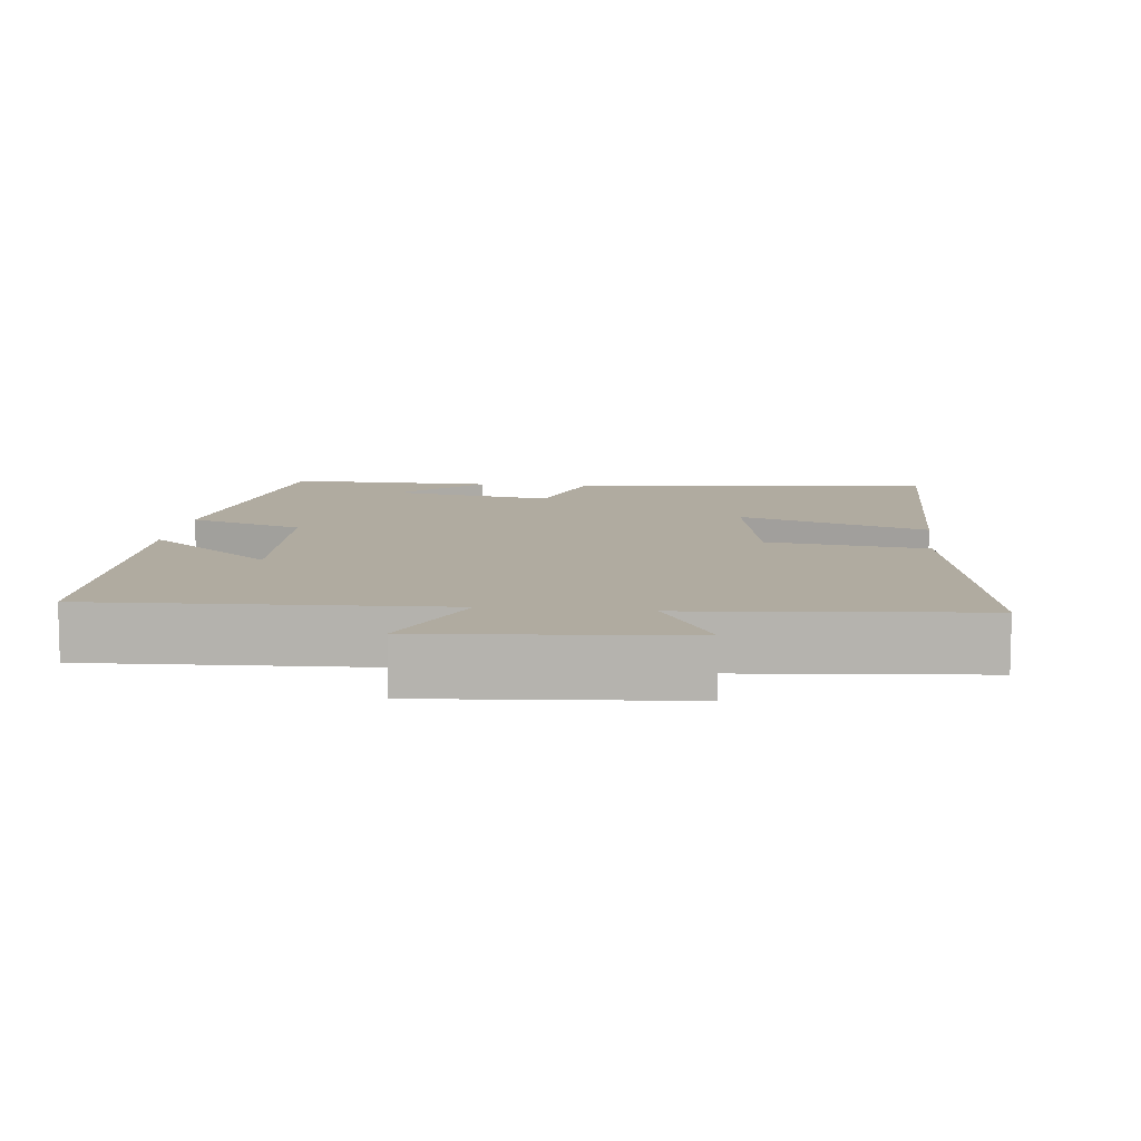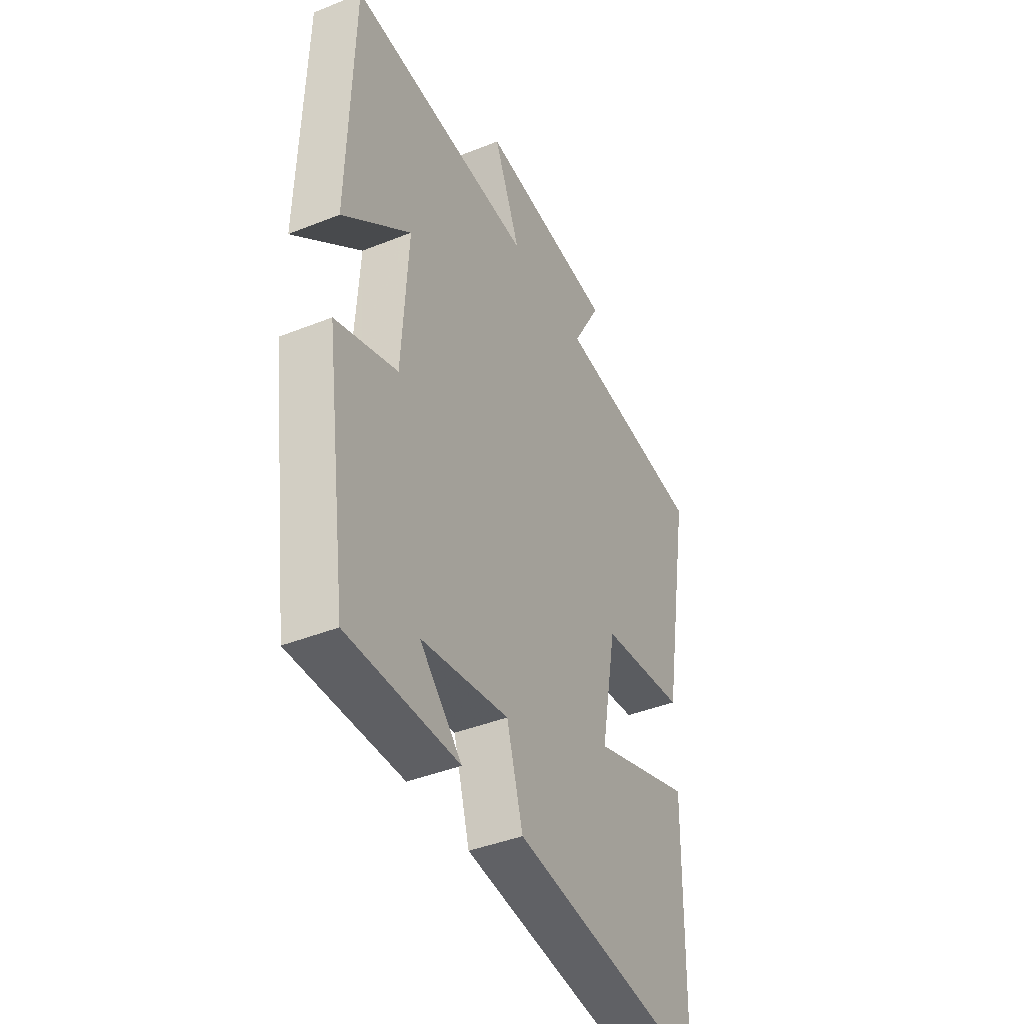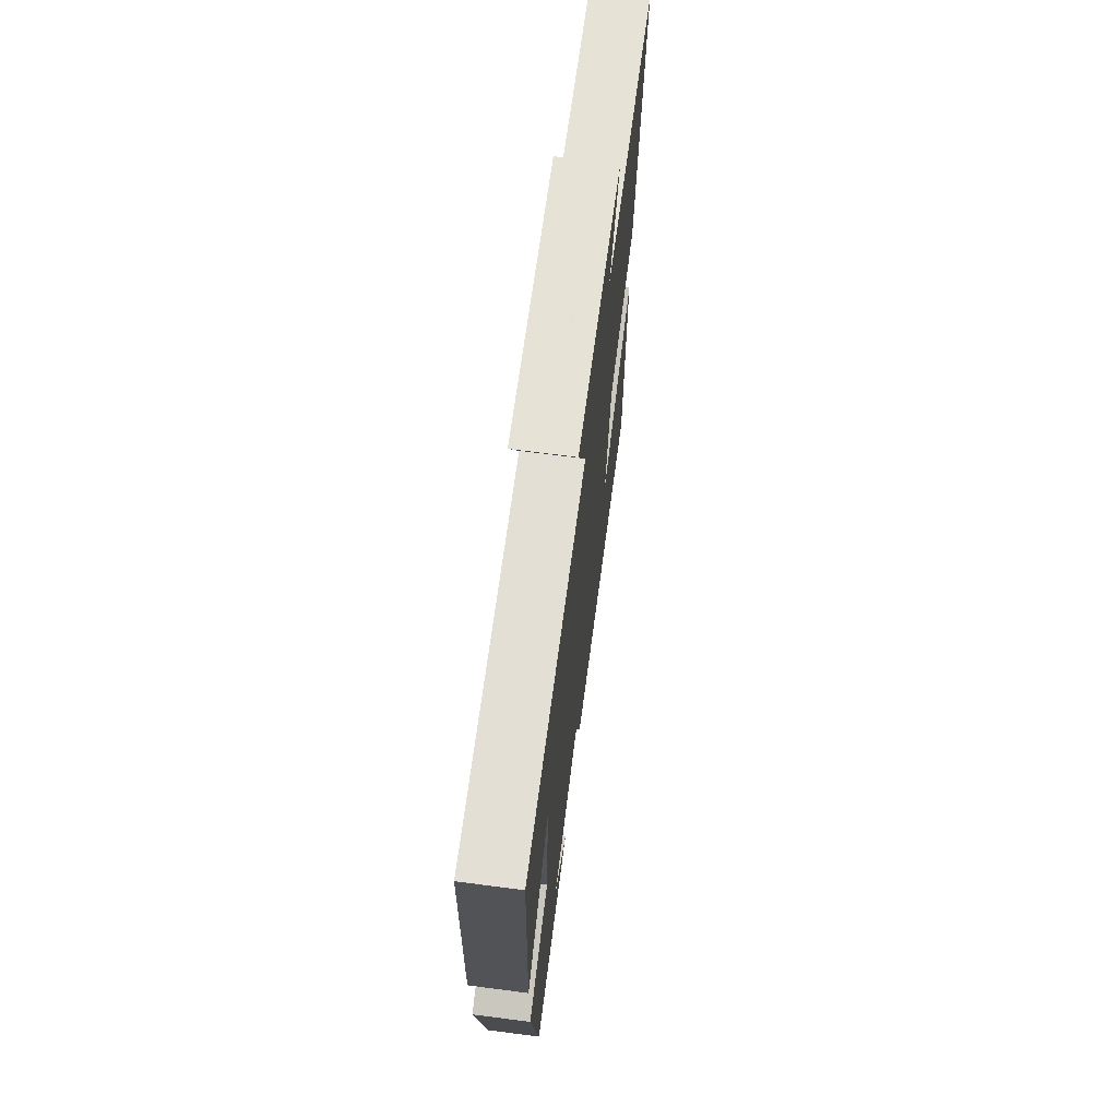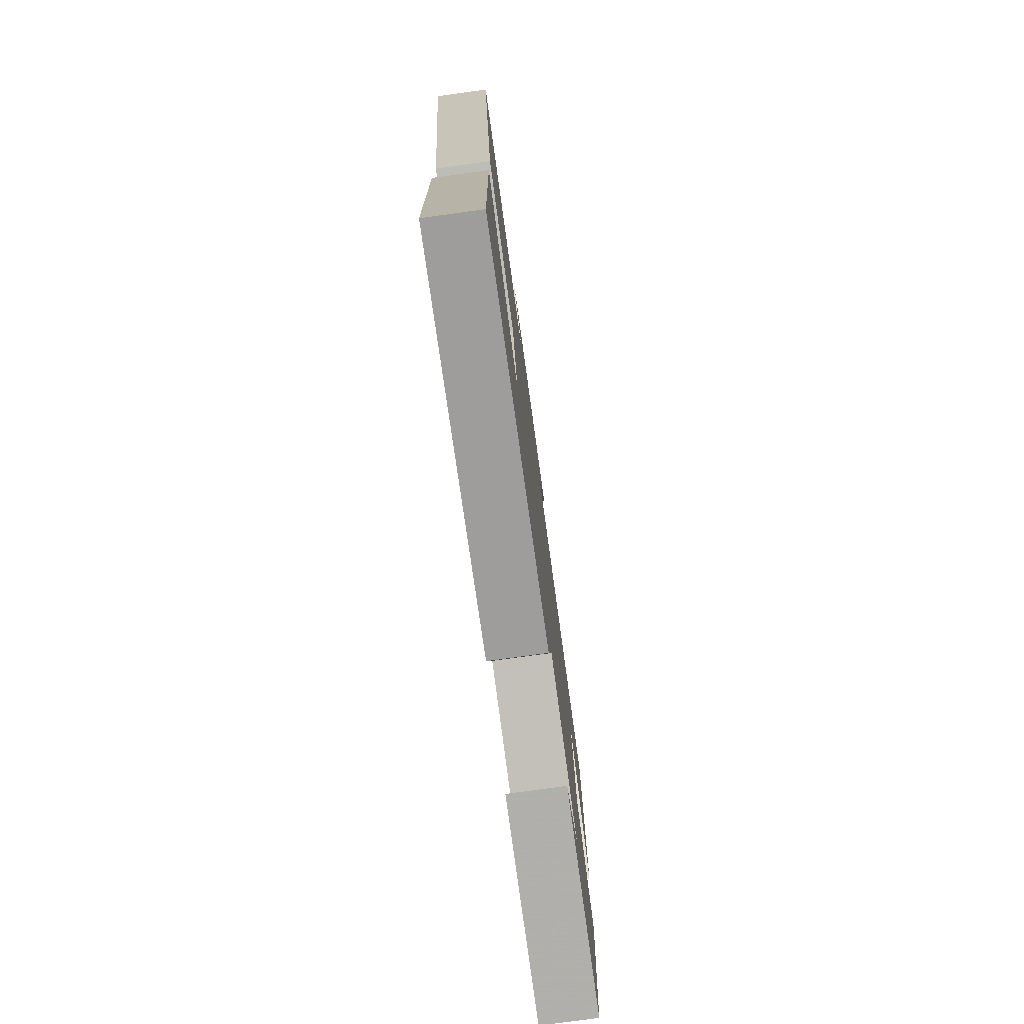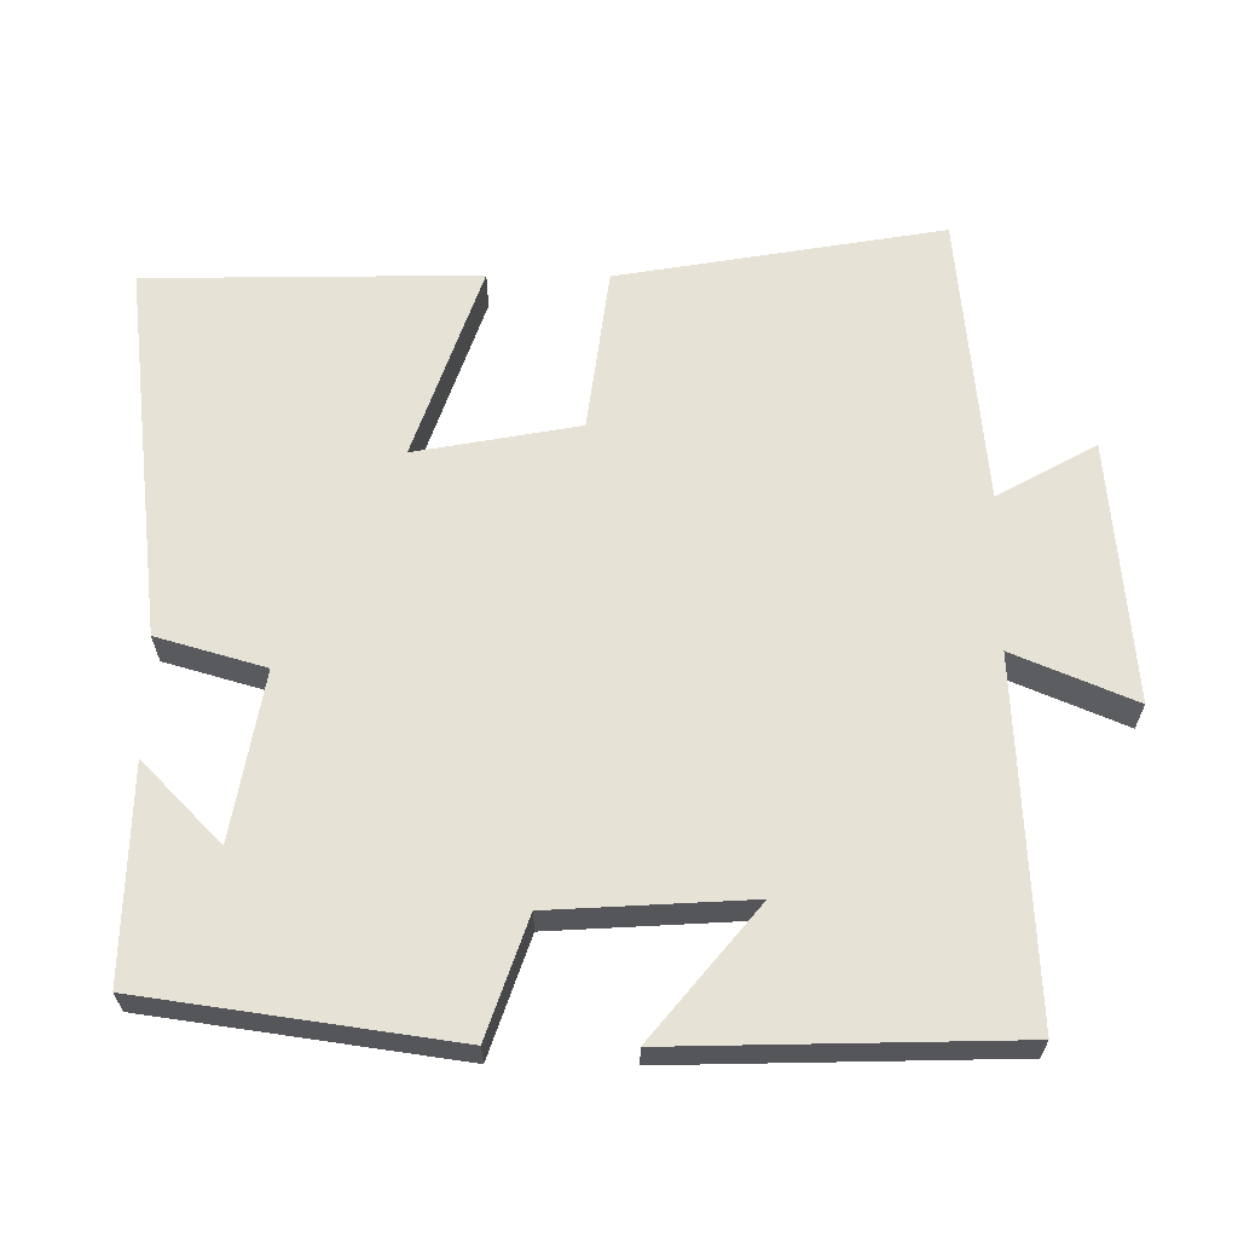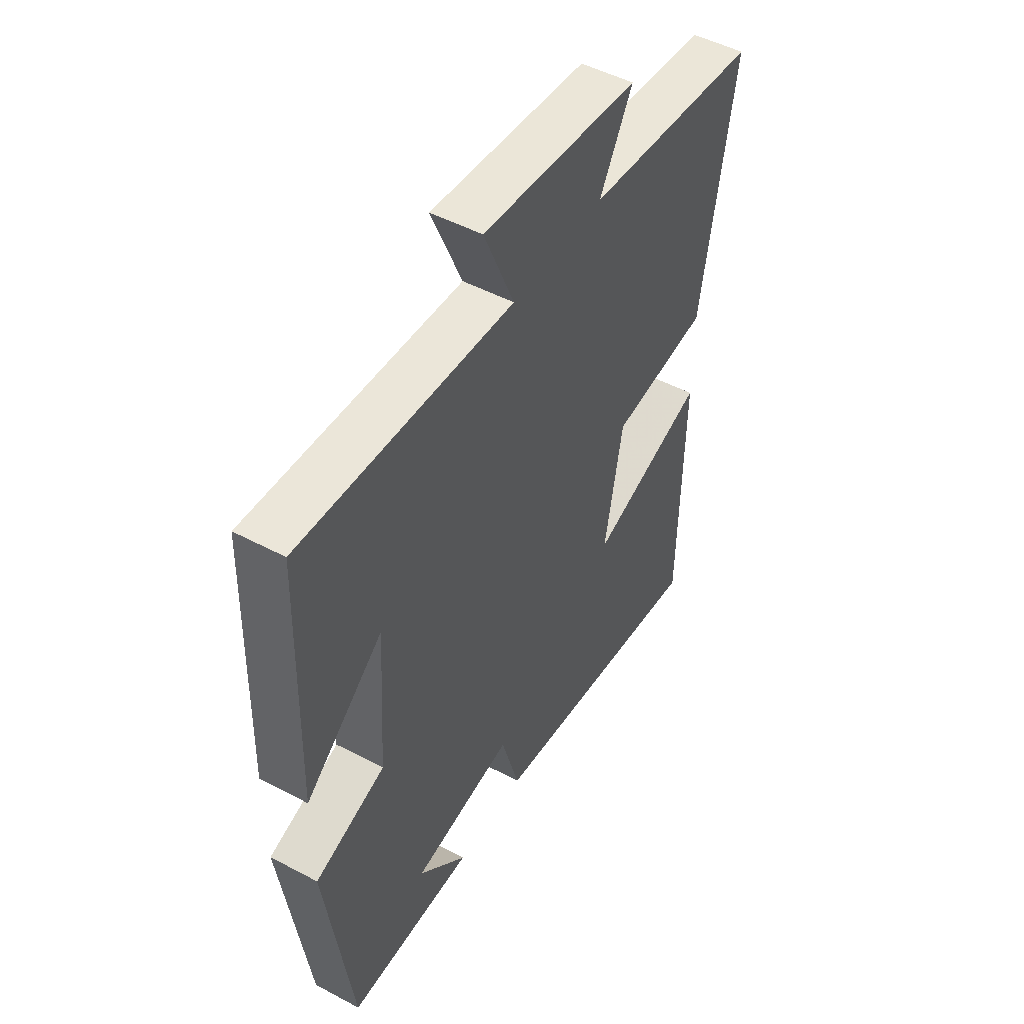
<metadata>
{"format":"obj","ext":"obj","renderer":"f3d","projection":"perspective","resolution":1024,"background":"white","views":[{"elev":9.8,"azim":6.7,"up":"+Y"},{"elev":-41.4,"azim":-64.1,"up":"+Z"},{"elev":69.2,"azim":-82.6,"up":"+Z"},{"elev":-77.6,"azim":97.8,"up":"+Z"},{"elev":63.8,"azim":-89.5,"up":"+Y"},{"elev":49.3,"azim":-59.5,"up":"+Z"}]}
</metadata>
<code>
v -0.443 0.07 -0.504
v -0.5 0.07 -0.097
v -0.344 0.07 -0.044
v -0.328 0.07 0.218
v -0.5 0.07 0.077
v -0.488 0.07 0.523
v -0.018 0.07 0.5
v -0.085 0.07 0.66
v 0.261 0.07 0.63
v 0.188 0.07 0.5
v 0.574 0.07 0.463
v 0.5 0.07 0.034
v 0.283 0.07 0.006
v 0.243 0.07 -0.21
v 0.5 0.07 -0.122
v 0.492 0.07 -0.562
v -0.007 0.07 -0.5
v -0.048 0.07 -0.357
v -0.27 0.07 -0.395
v -0.163 0.07 -0.5
v -0.443 0 -0.504
v -0.5 0 -0.097
v -0.344 0 -0.044
v -0.328 0 0.218
v -0.5 0 0.077
v -0.488 0 0.523
v -0.018 0 0.5
v -0.085 0 0.66
v 0.261 0 0.63
v 0.188 0 0.5
v 0.574 0 0.463
v 0.5 0 0.034
v 0.283 0 0.006
v 0.243 0 -0.21
v 0.5 0 -0.122
v 0.492 0 -0.562
v -0.007 0 -0.5
v -0.048 0 -0.357
v -0.27 0 -0.395
v -0.163 0 -0.5
f 19 20 1
f 15 16 17 18
f 14 15 18 19
f 13 14 19
f 10 11 12 13
f 10 13 19 1
f 7 8 9 10
f 4 5 6 7
f 3 4 7 10
f 1 2 3
f 1 3 10
f 21 40 39
f 38 37 36 35
f 39 38 35 34
f 39 34 33
f 33 32 31 30
f 21 39 33 30
f 30 29 28 27
f 27 26 25 24
f 30 27 24 23
f 23 22 21
f 30 23 21
f 1 21 22 2
f 2 22 23 3
f 3 23 24 4
f 4 24 25 5
f 5 25 26 6
f 6 26 27 7
f 7 27 28 8
f 8 28 29 9
f 9 29 30 10
f 10 30 31 11
f 11 31 32 12
f 12 32 33 13
f 13 33 34 14
f 14 34 35 15
f 15 35 36 16
f 16 36 37 17
f 17 37 38 18
f 18 38 39 19
f 19 39 40 20
f 20 40 21 1

</code>
